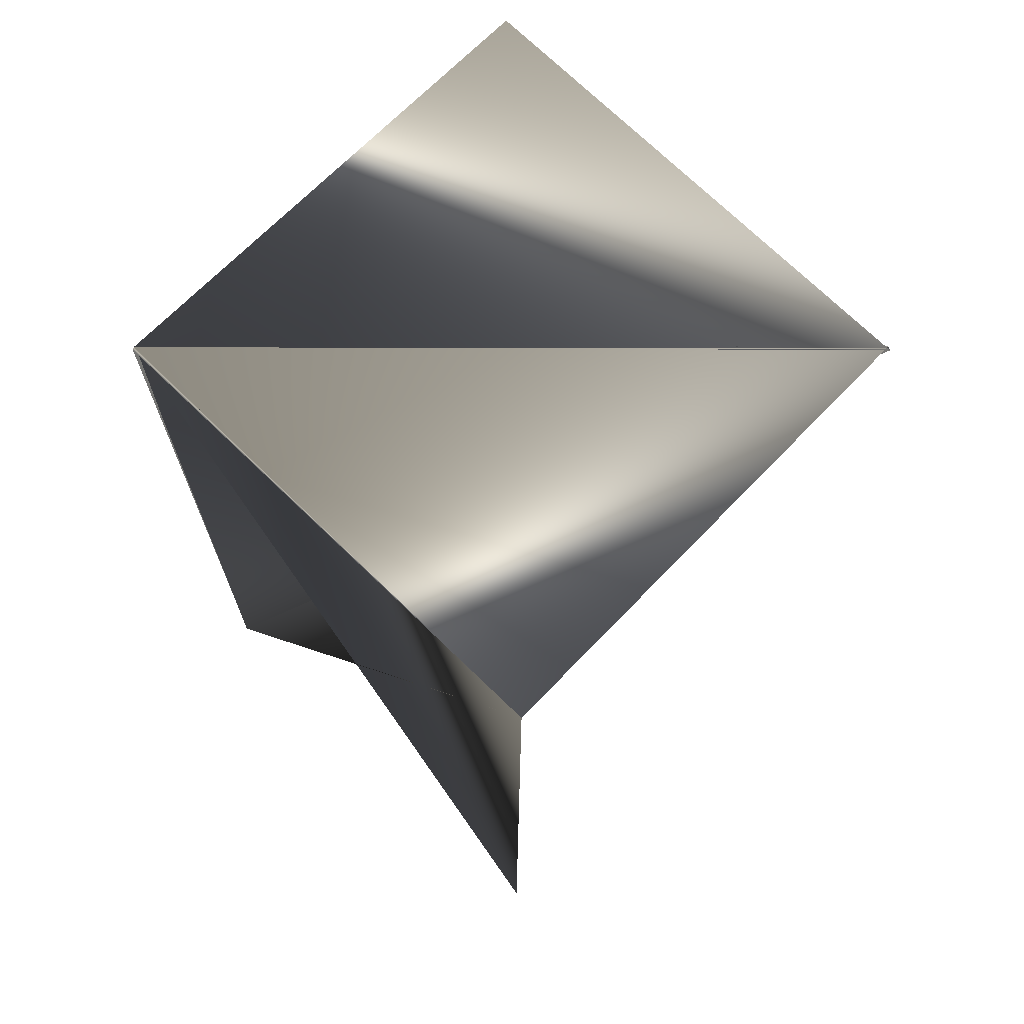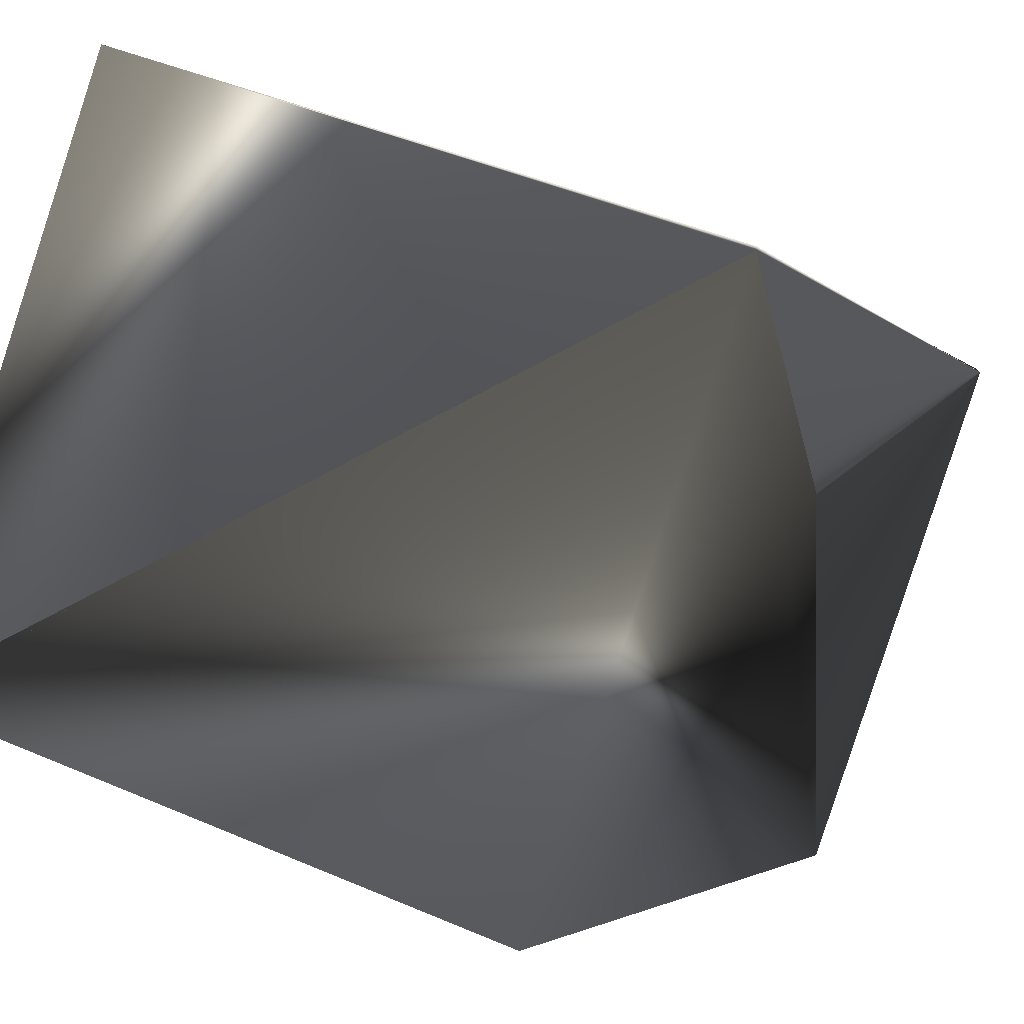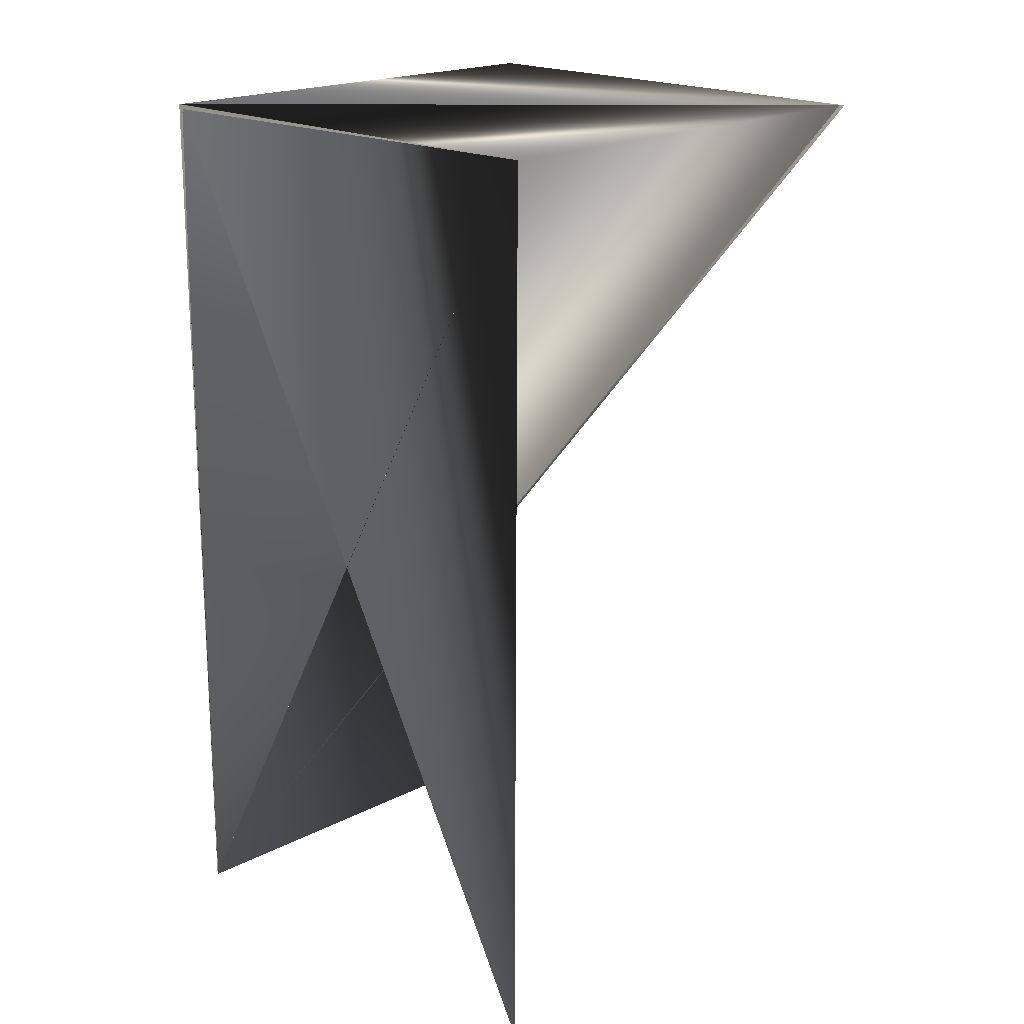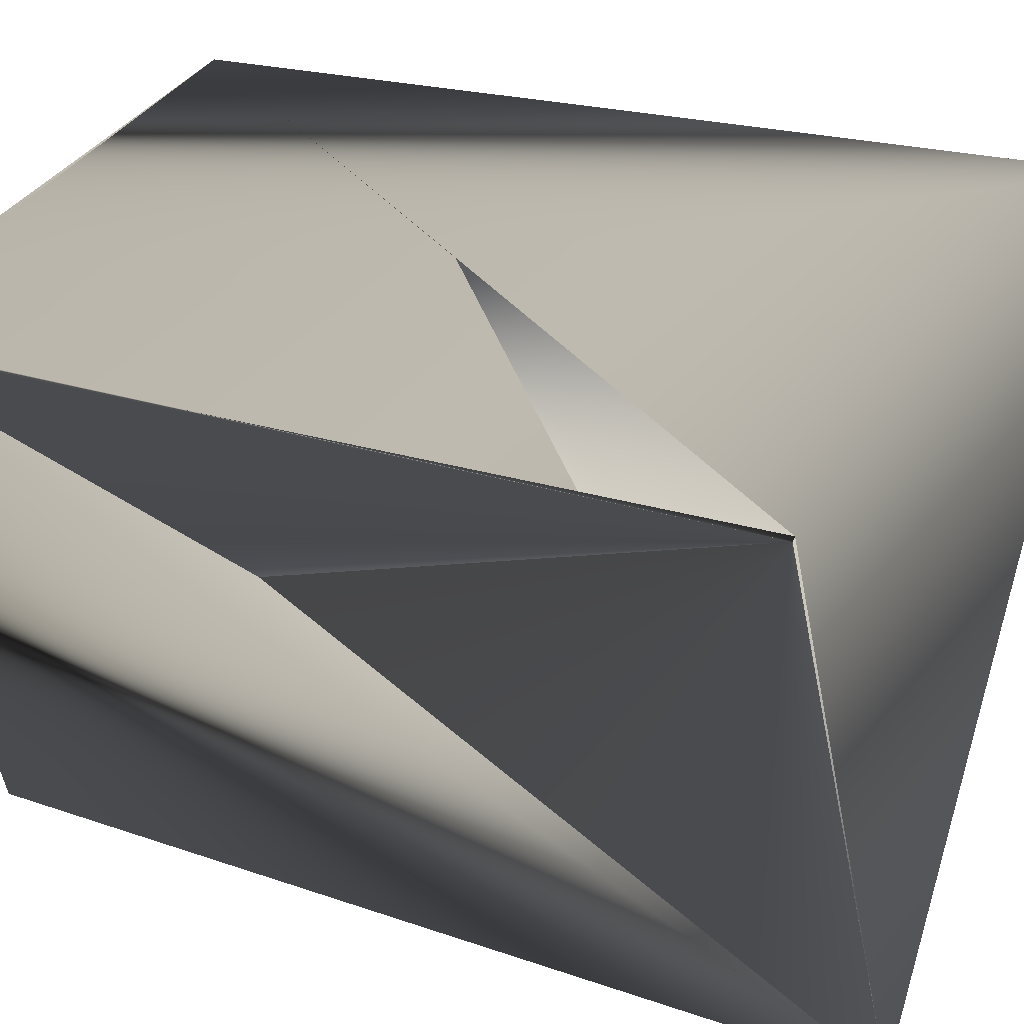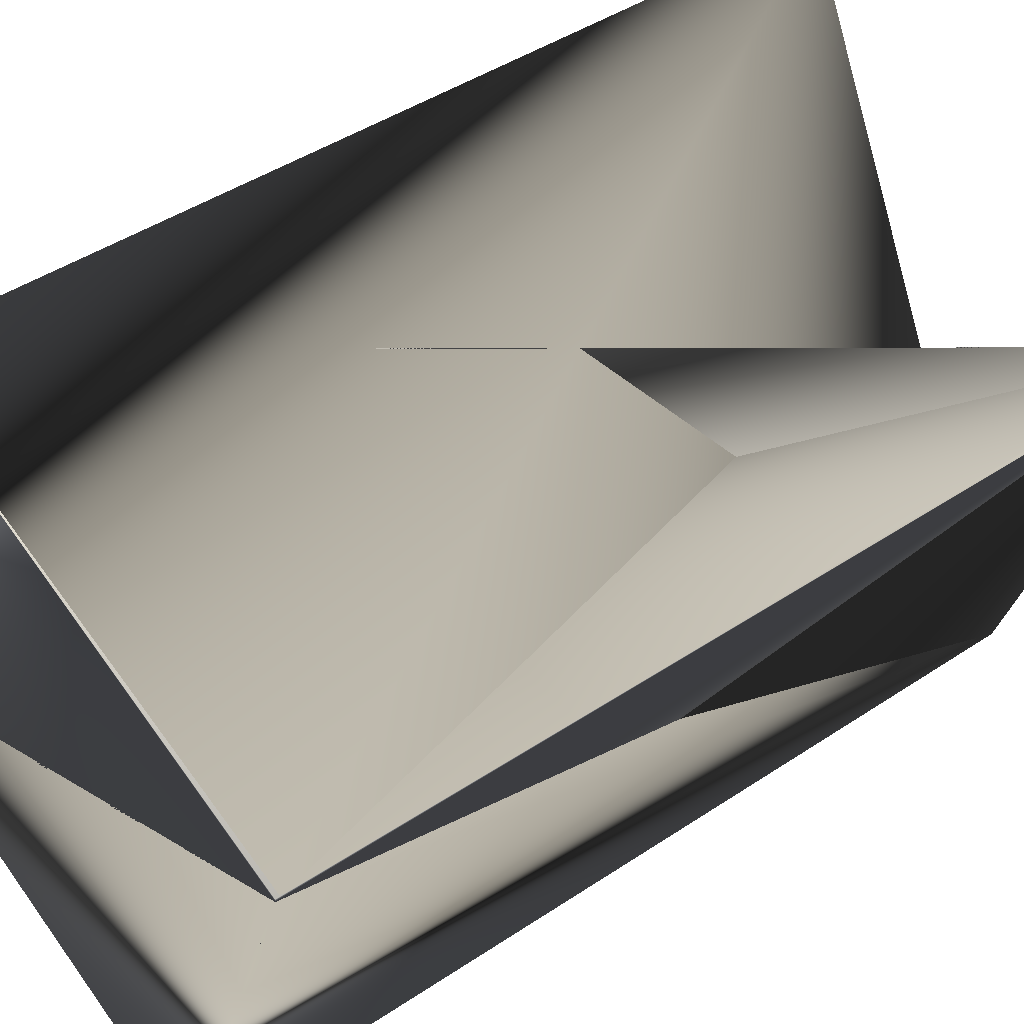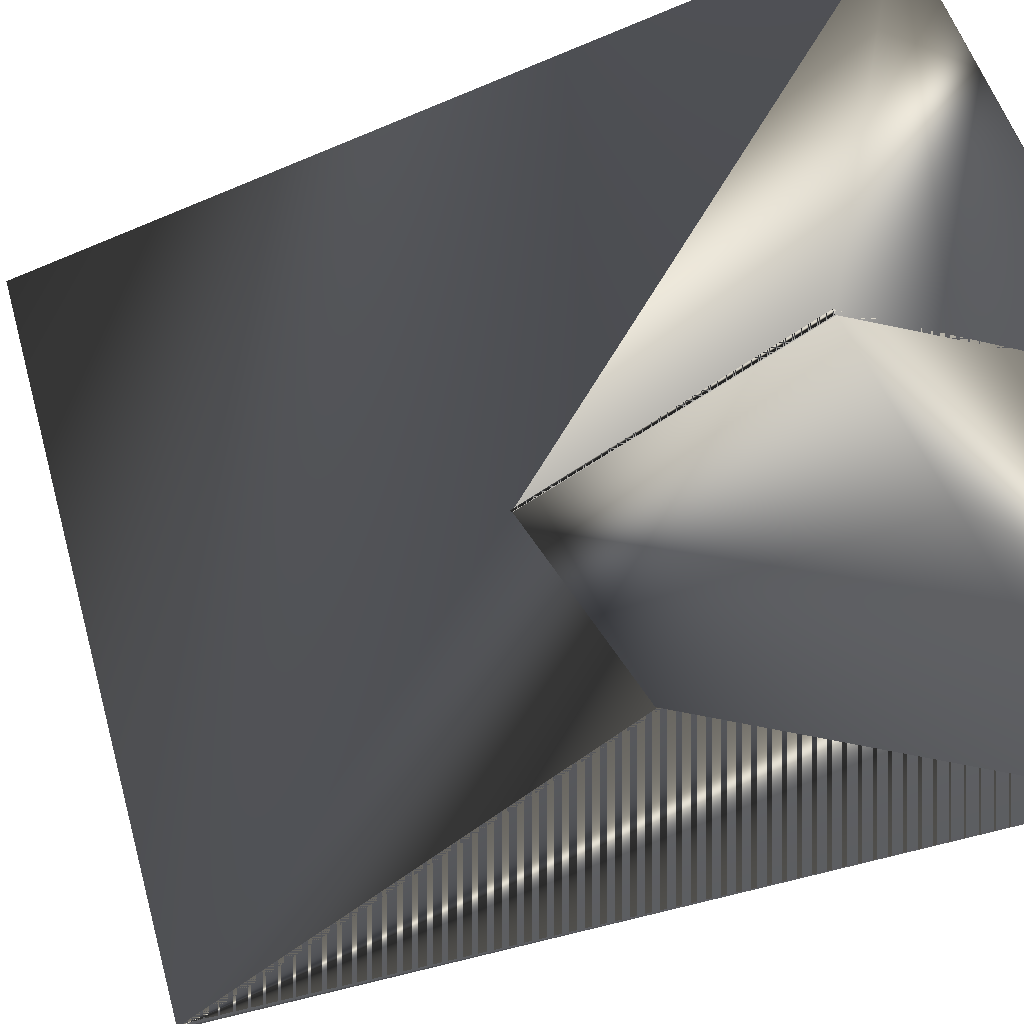
<metadata>
{"format":"obj","ext":"obj","renderer":"f3d","projection":"perspective","resolution":1024,"background":"white","views":[{"elev":70.5,"azim":-154.8,"up":"+Z"},{"elev":-2.6,"azim":18.2,"up":"+Y"},{"elev":18.6,"azim":-154.3,"up":"+Z"},{"elev":17.8,"azim":125.8,"up":"+Y"},{"elev":43.8,"azim":51.6,"up":"+Y"},{"elev":-30.6,"azim":-57.4,"up":"+Y"}]}
</metadata>
<code>
v 0.06145 0.02811 0.3308
v 0.06145 0.02755 0.1588
v 0.03102 -0.05947 0.1588
v 0.06145 0.02755 0.3308
v -0.02857 0.05919 0.3308
v 0.03047 -0.05947 0.1588
v 0.03047 -0.06003 0.3308
v 0.06089 0.02811 0.1588
v -0.02802 0.05919 0.1588
v -0.05844 -0.02895 0.3308
v -0.05899 -0.0284 0.3308
f 1 2 3
f 1 4 2
f 1 5 4
f 1 3 5
f 6 4 7
f 6 7 4
f 6 7 4
f 6 4 7
f 6 4 3
f 6 3 4
f 2 4 8
f 2 7 3
f 2 4 7
f 2 8 4
f 9 5 3
f 9 4 5
f 9 3 4
f 5 4 3
f 5 3 8
f 10 11 8
f 10 5 8
f 10 4 5
f 10 8 4
f 10 8 11
f 4 3 7
f 8 3 4
f 11 7 8
f 11 4 7
f 11 8 4
f 7 4 8

</code>
